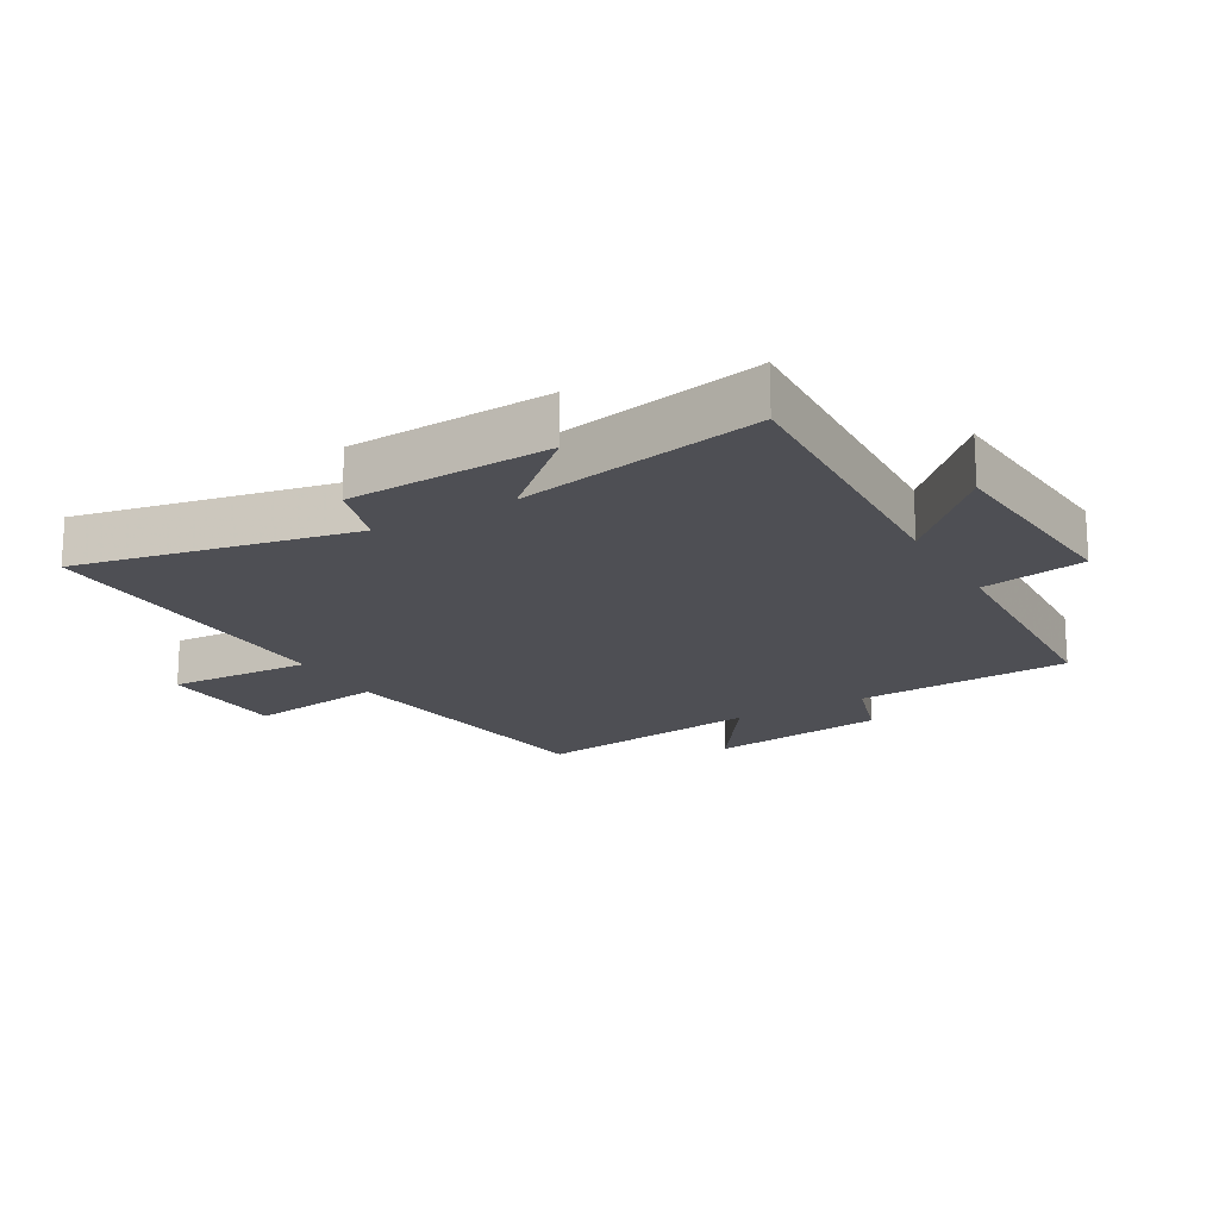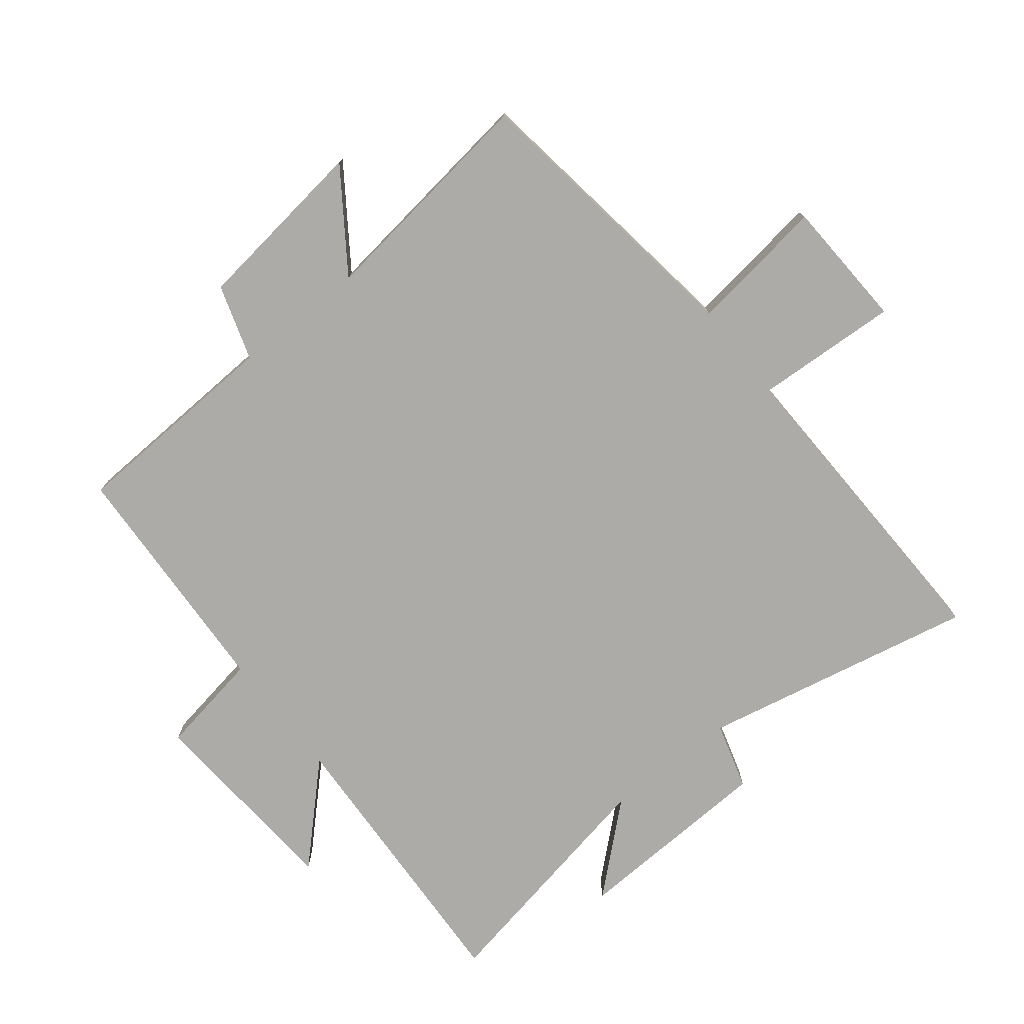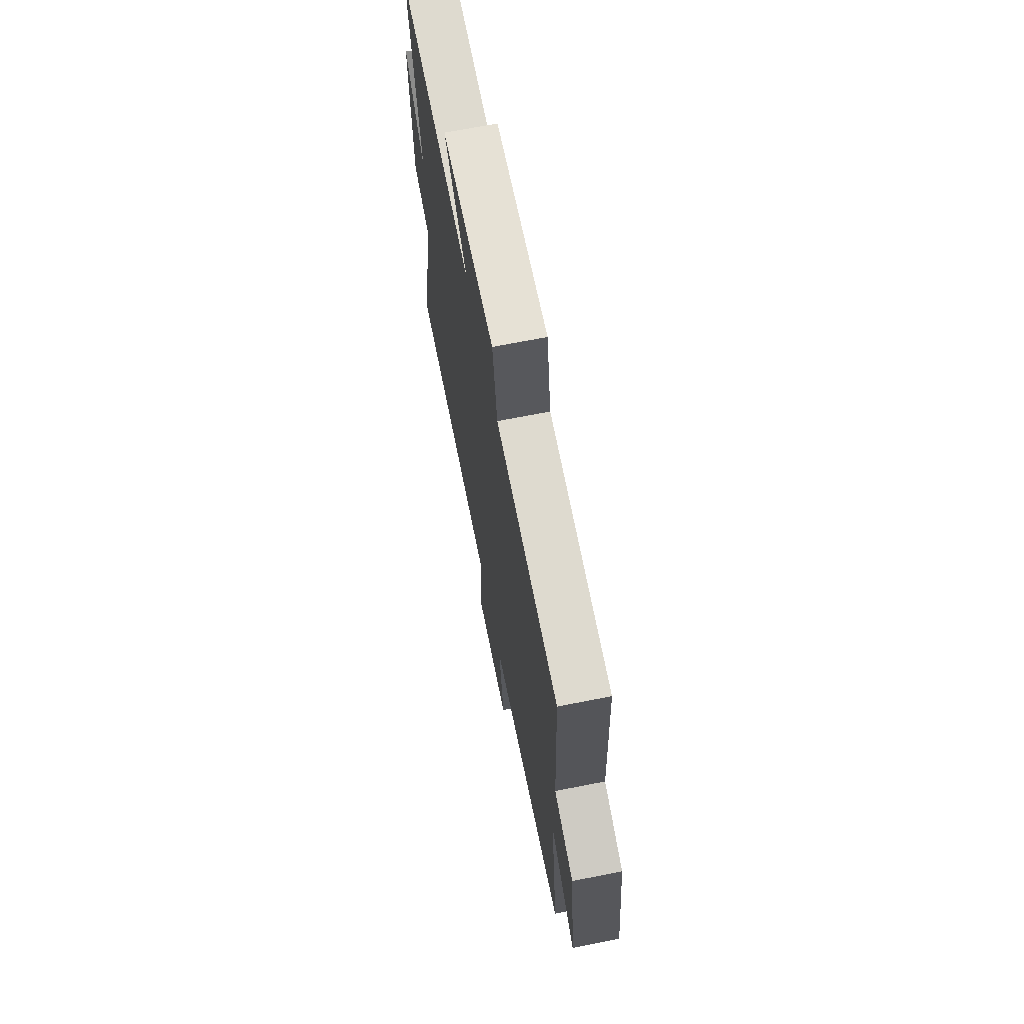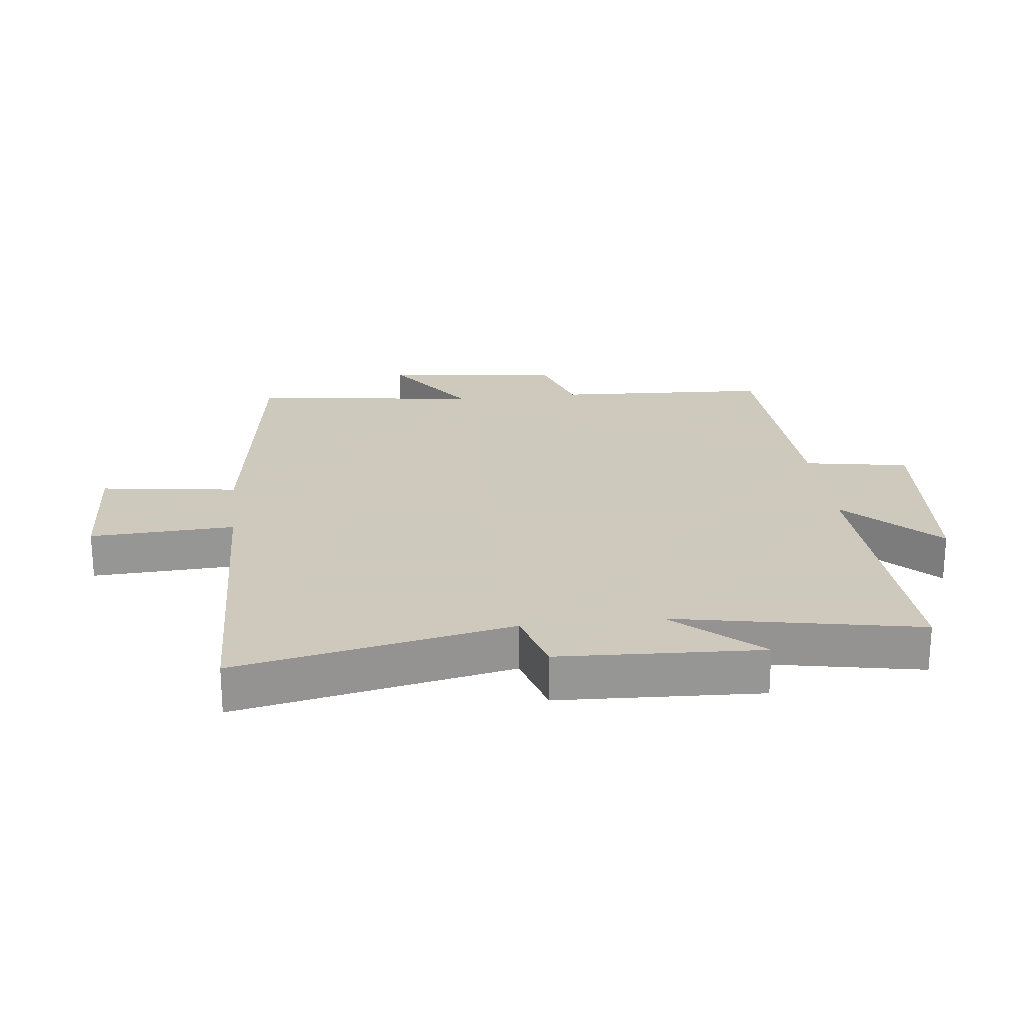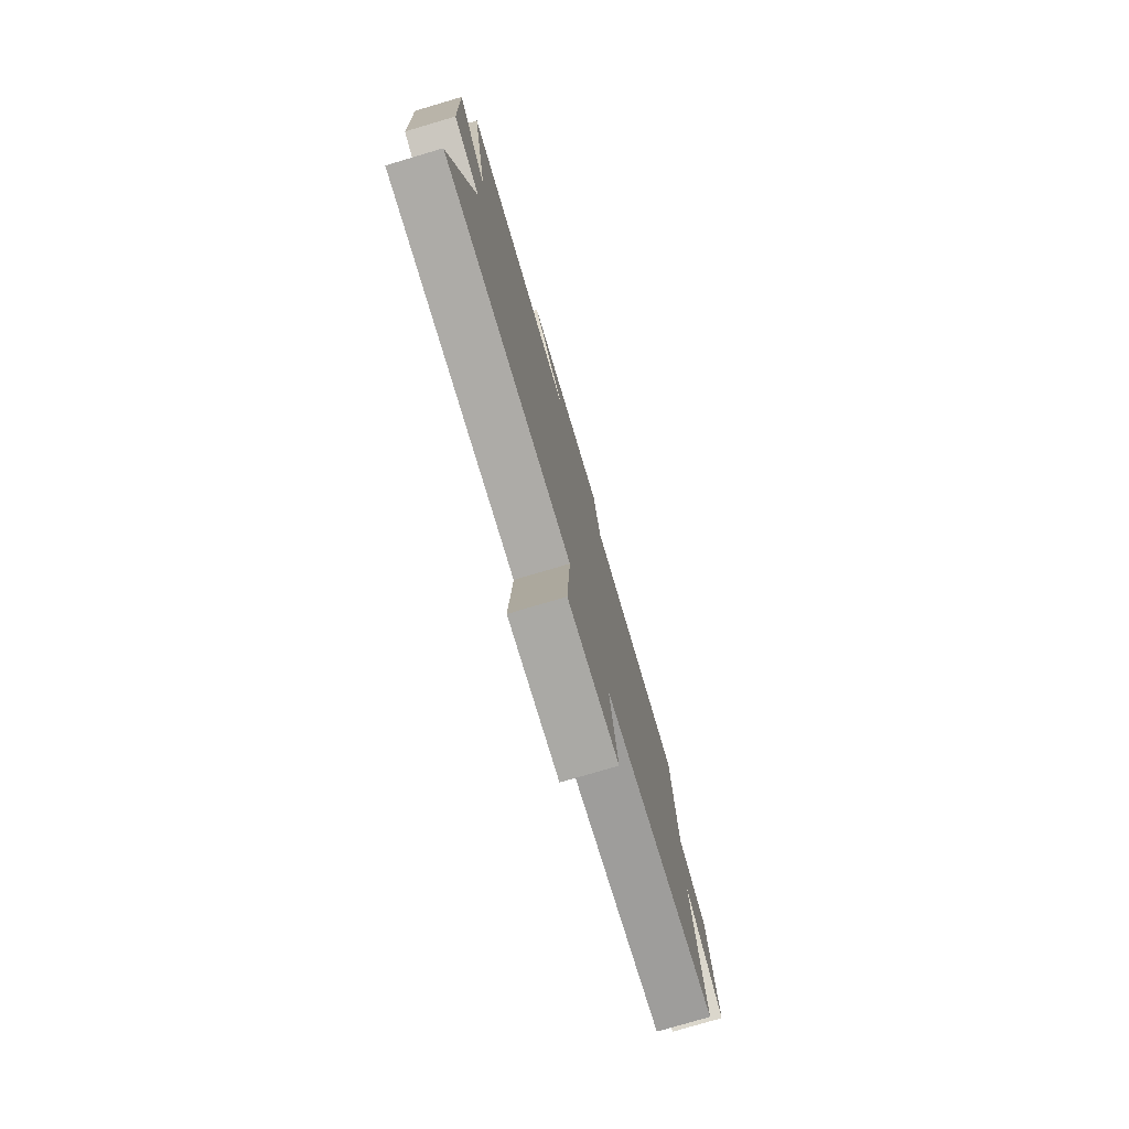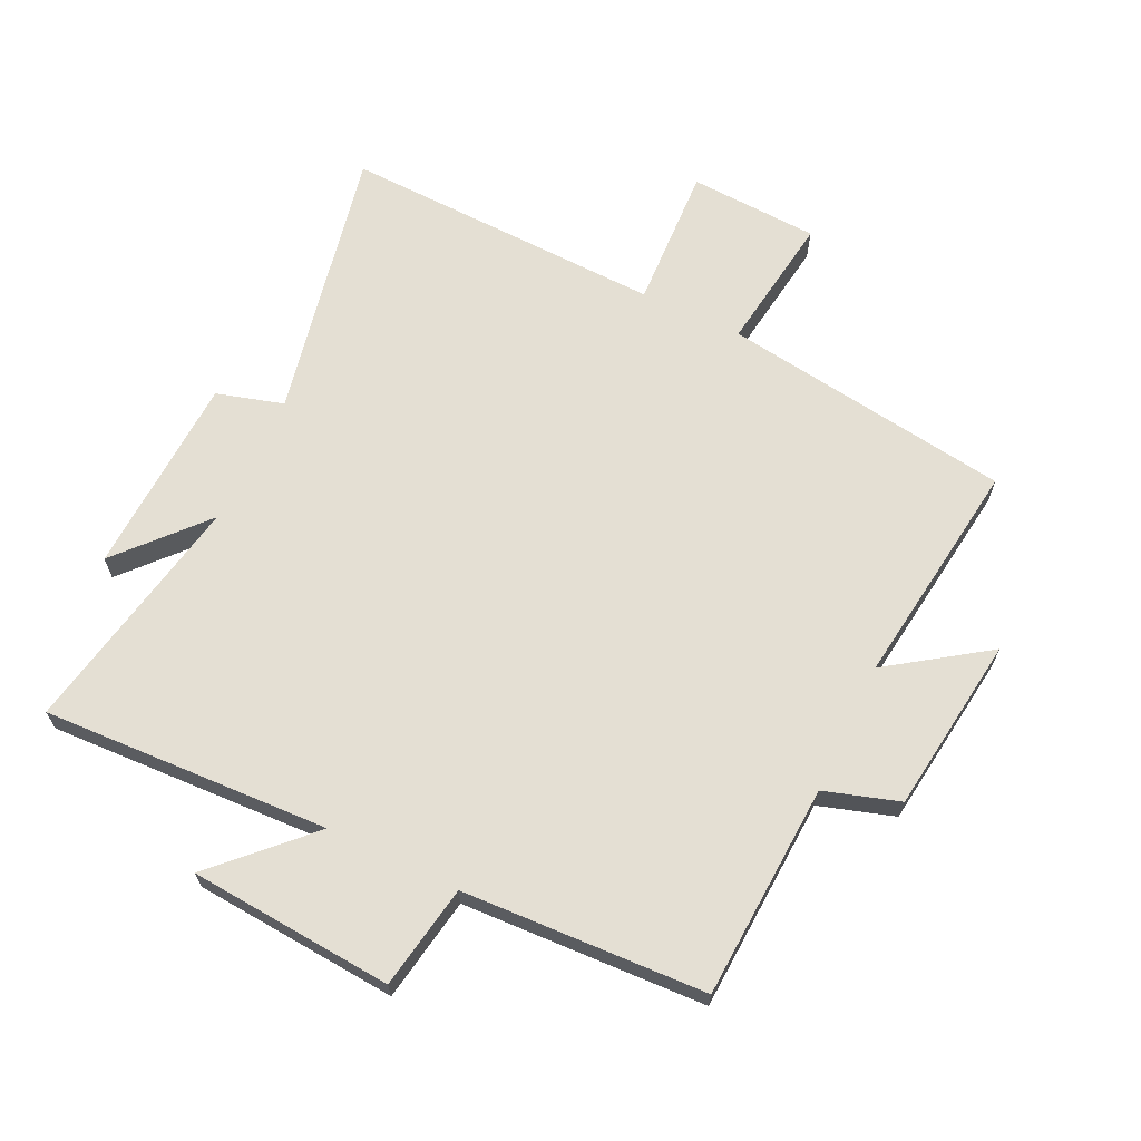
<metadata>
{"format":"obj","ext":"obj","renderer":"f3d","projection":"perspective","resolution":1024,"background":"white","views":[{"elev":-18.4,"azim":-59.9,"up":"+Y"},{"elev":-76.2,"azim":128.4,"up":"+Y"},{"elev":68.4,"azim":78.8,"up":"+Z"},{"elev":22.6,"azim":-96.5,"up":"+Y"},{"elev":-77.9,"azim":-73.5,"up":"+Z"},{"elev":66.4,"azim":25.7,"up":"+Y"}]}
</metadata>
<code>
v -0.59 0.07 -0.515
v -0.5 0.07 -0.08
v -0.606 0.07 -0.049
v -0.62 0.07 0.271
v -0.5 0.07 0.136
v -0.573 0.07 0.522
v -0.116 0.07 0.5
v -0.256 0.07 0.641
v 0.068 0.07 0.665
v 0.096 0.07 0.5
v 0.483 0.07 0.481
v 0.5 0.07 0.14
v 0.619 0.07 0.102
v 0.655 0.07 -0.18
v 0.5 0.07 -0.072
v 0.547 0.07 -0.435
v 0.086 0.07 -0.5
v 0.116 0.07 -0.718
v -0.09 0.07 -0.728
v -0.078 0.07 -0.5
v -0.59 0 -0.515
v -0.5 0 -0.08
v -0.606 0 -0.049
v -0.62 0 0.271
v -0.5 0 0.136
v -0.573 0 0.522
v -0.116 0 0.5
v -0.256 0 0.641
v 0.068 0 0.665
v 0.096 0 0.5
v 0.483 0 0.481
v 0.5 0 0.14
v 0.619 0 0.102
v 0.655 0 -0.18
v 0.5 0 -0.072
v 0.547 0 -0.435
v 0.086 0 -0.5
v 0.116 0 -0.718
v -0.09 0 -0.728
v -0.078 0 -0.5
f 17 18 19 20
f 15 16 17 20
f 15 20 1 2
f 12 13 14 15
f 10 11 12 15
f 10 15 2 3
f 7 8 9 10
f 7 10 3
f 5 6 7
f 5 7 3
f 3 4 5
f 40 39 38 37
f 40 37 36 35
f 22 21 40 35
f 35 34 33 32
f 35 32 31 30
f 23 22 35 30
f 30 29 28 27
f 23 30 27
f 27 26 25
f 23 27 25
f 25 24 23
f 1 21 22 2
f 2 22 23 3
f 3 23 24 4
f 4 24 25 5
f 5 25 26 6
f 6 26 27 7
f 7 27 28 8
f 8 28 29 9
f 9 29 30 10
f 10 30 31 11
f 11 31 32 12
f 12 32 33 13
f 13 33 34 14
f 14 34 35 15
f 15 35 36 16
f 16 36 37 17
f 17 37 38 18
f 18 38 39 19
f 19 39 40 20
f 20 40 21 1

</code>
